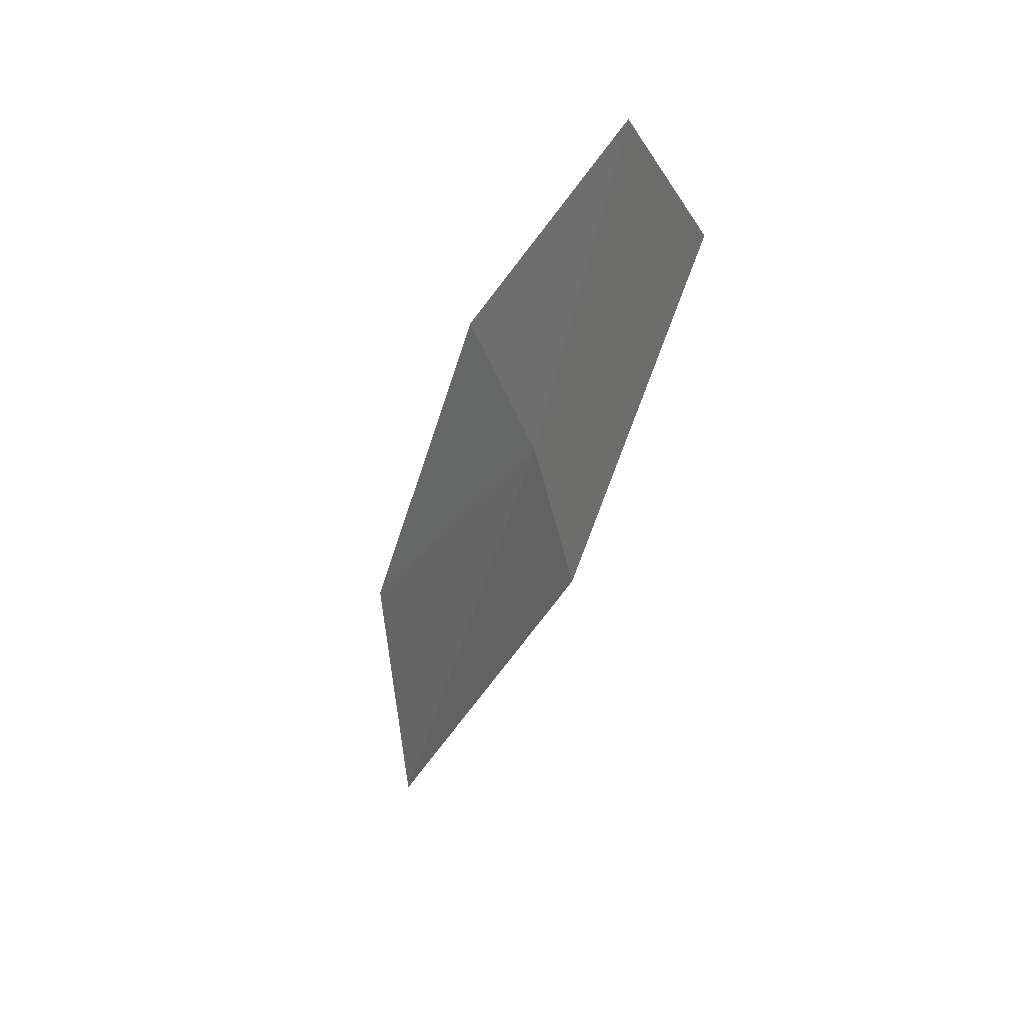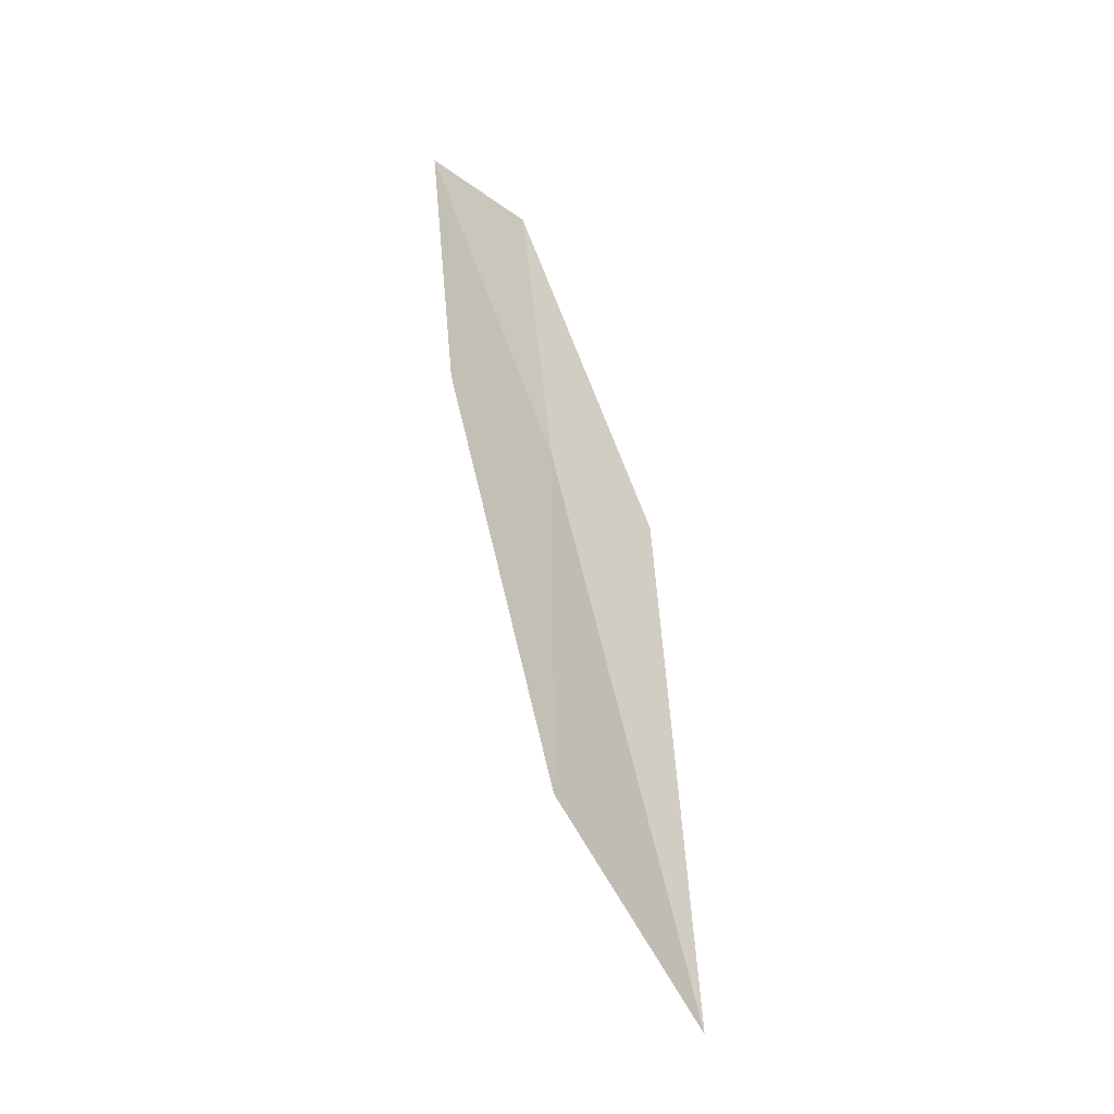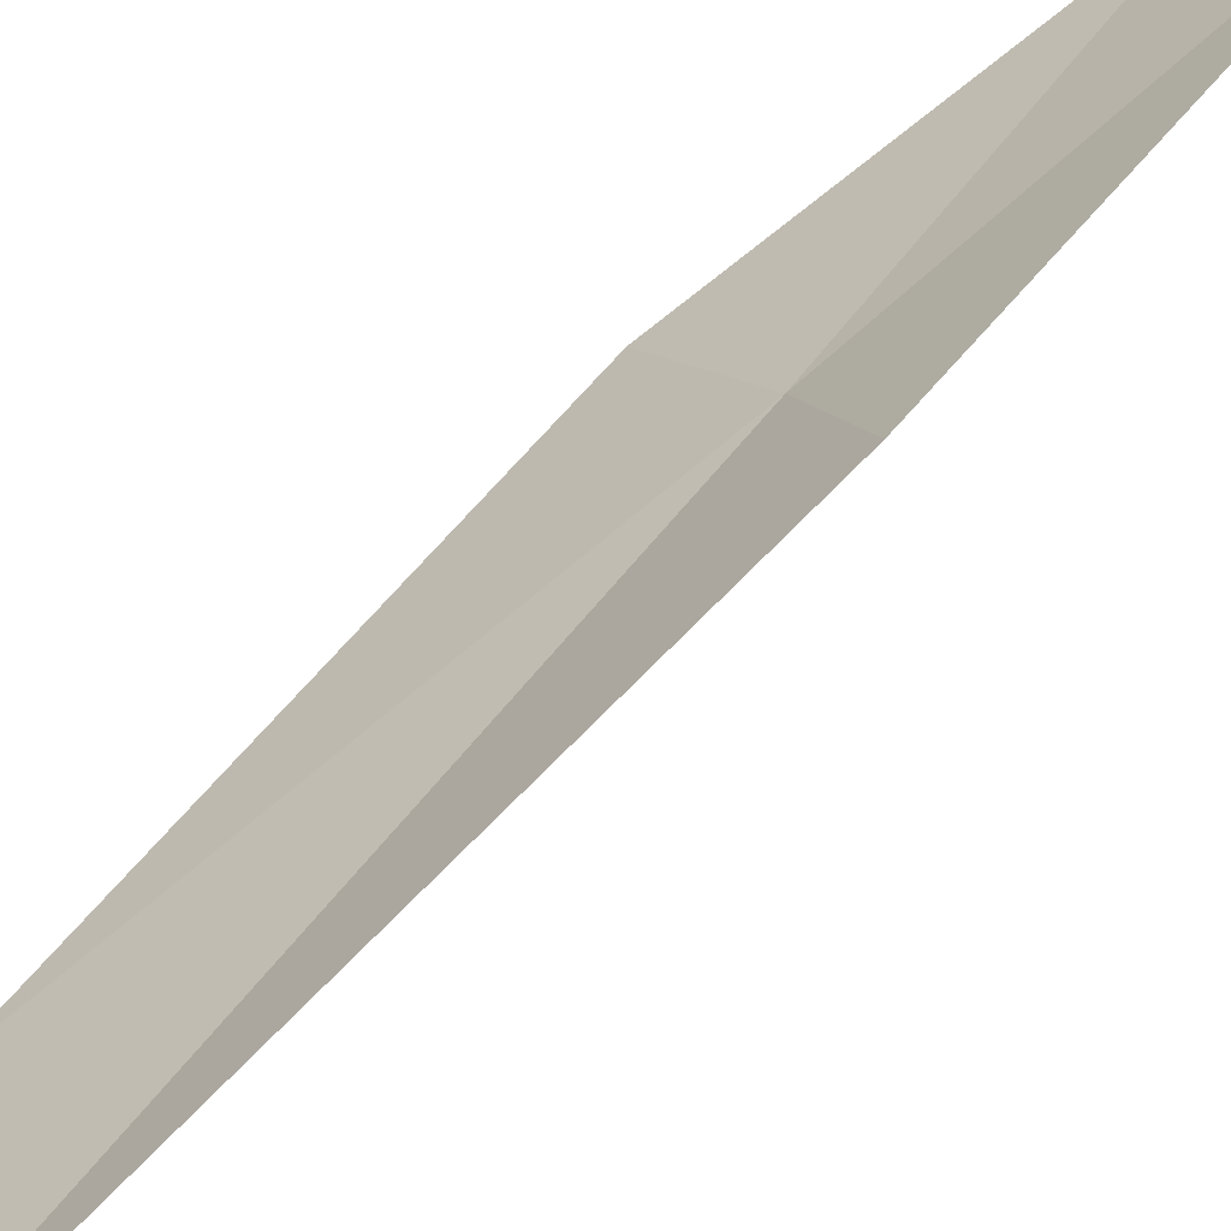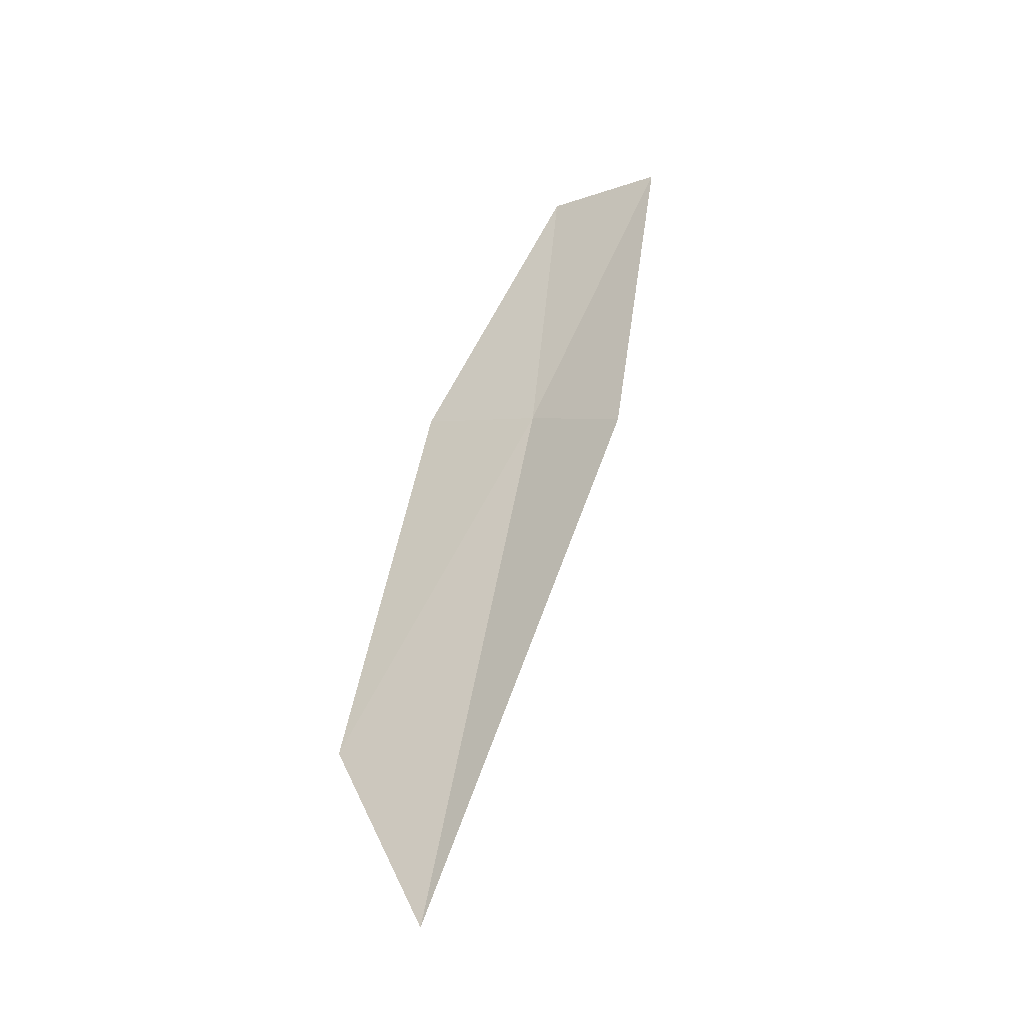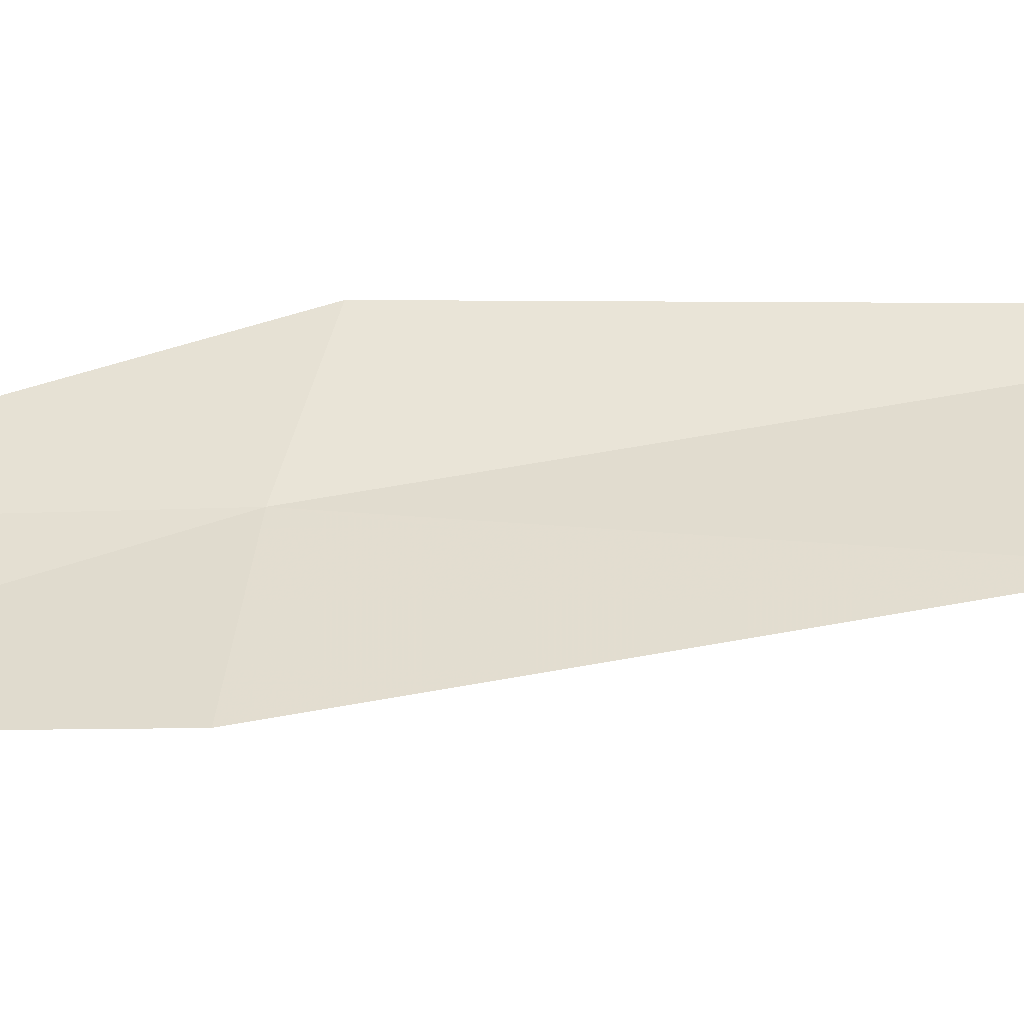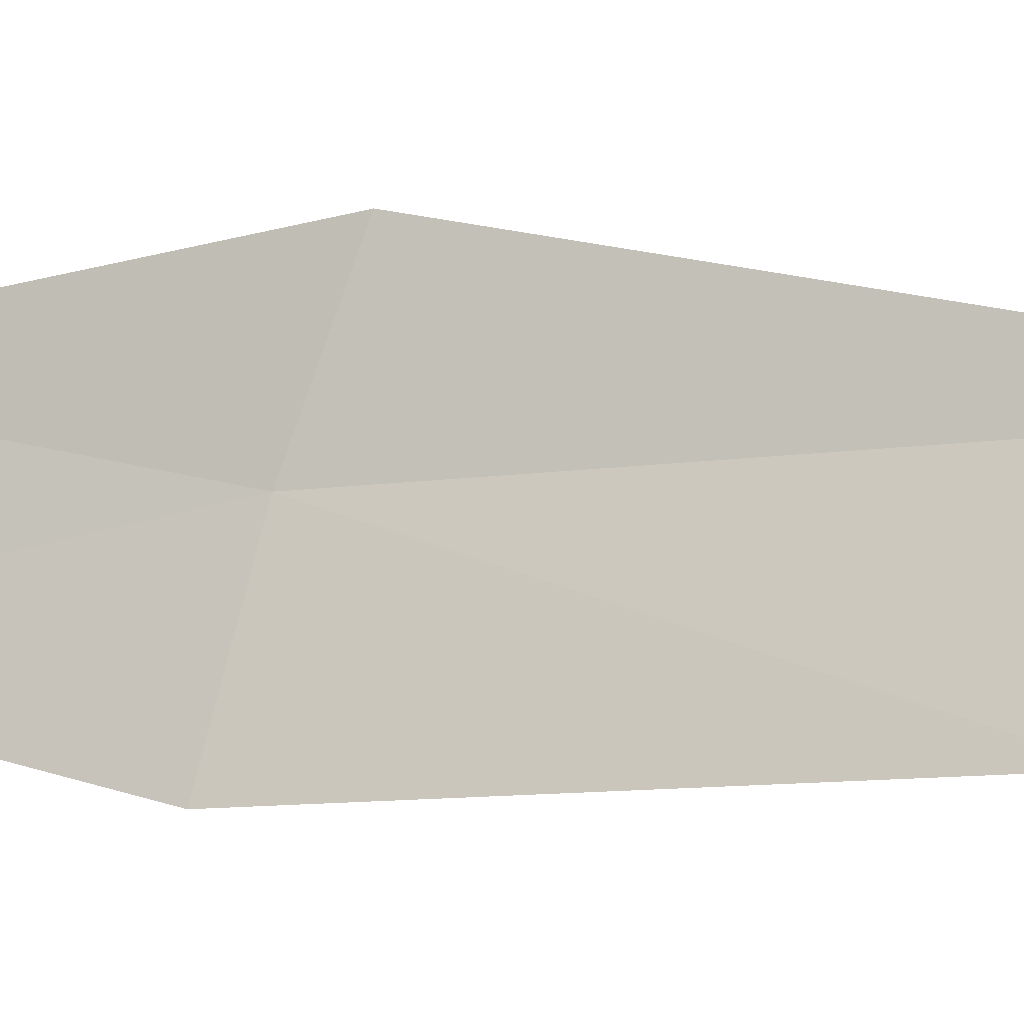
<metadata>
{"format":"obj","ext":"obj","renderer":"f3d","projection":"perspective","resolution":1024,"background":"white","views":[{"elev":53.4,"azim":-170.7,"up":"+Z"},{"elev":-16.4,"azim":75.2,"up":"+Z"},{"elev":69.9,"azim":-155.8,"up":"+Y"},{"elev":-22.3,"azim":165.1,"up":"+Z"},{"elev":-13.4,"azim":75.0,"up":"+Y"},{"elev":25.9,"azim":88.5,"up":"+Y"}]}
</metadata>
<code>
v -13.92 3.35 31.65
v -12.97 4.059 27.7
v -12.59 3.017 29.05
v -13.32 2.505 31.93
v -14.31 4.183 31.31
v -14.36 2.566 34.05
v -14.92 3.378 33.93
f 1 2 3
f 1 3 4
f 1 5 2
f 1 4 6
f 1 7 5
f 1 6 7

</code>
